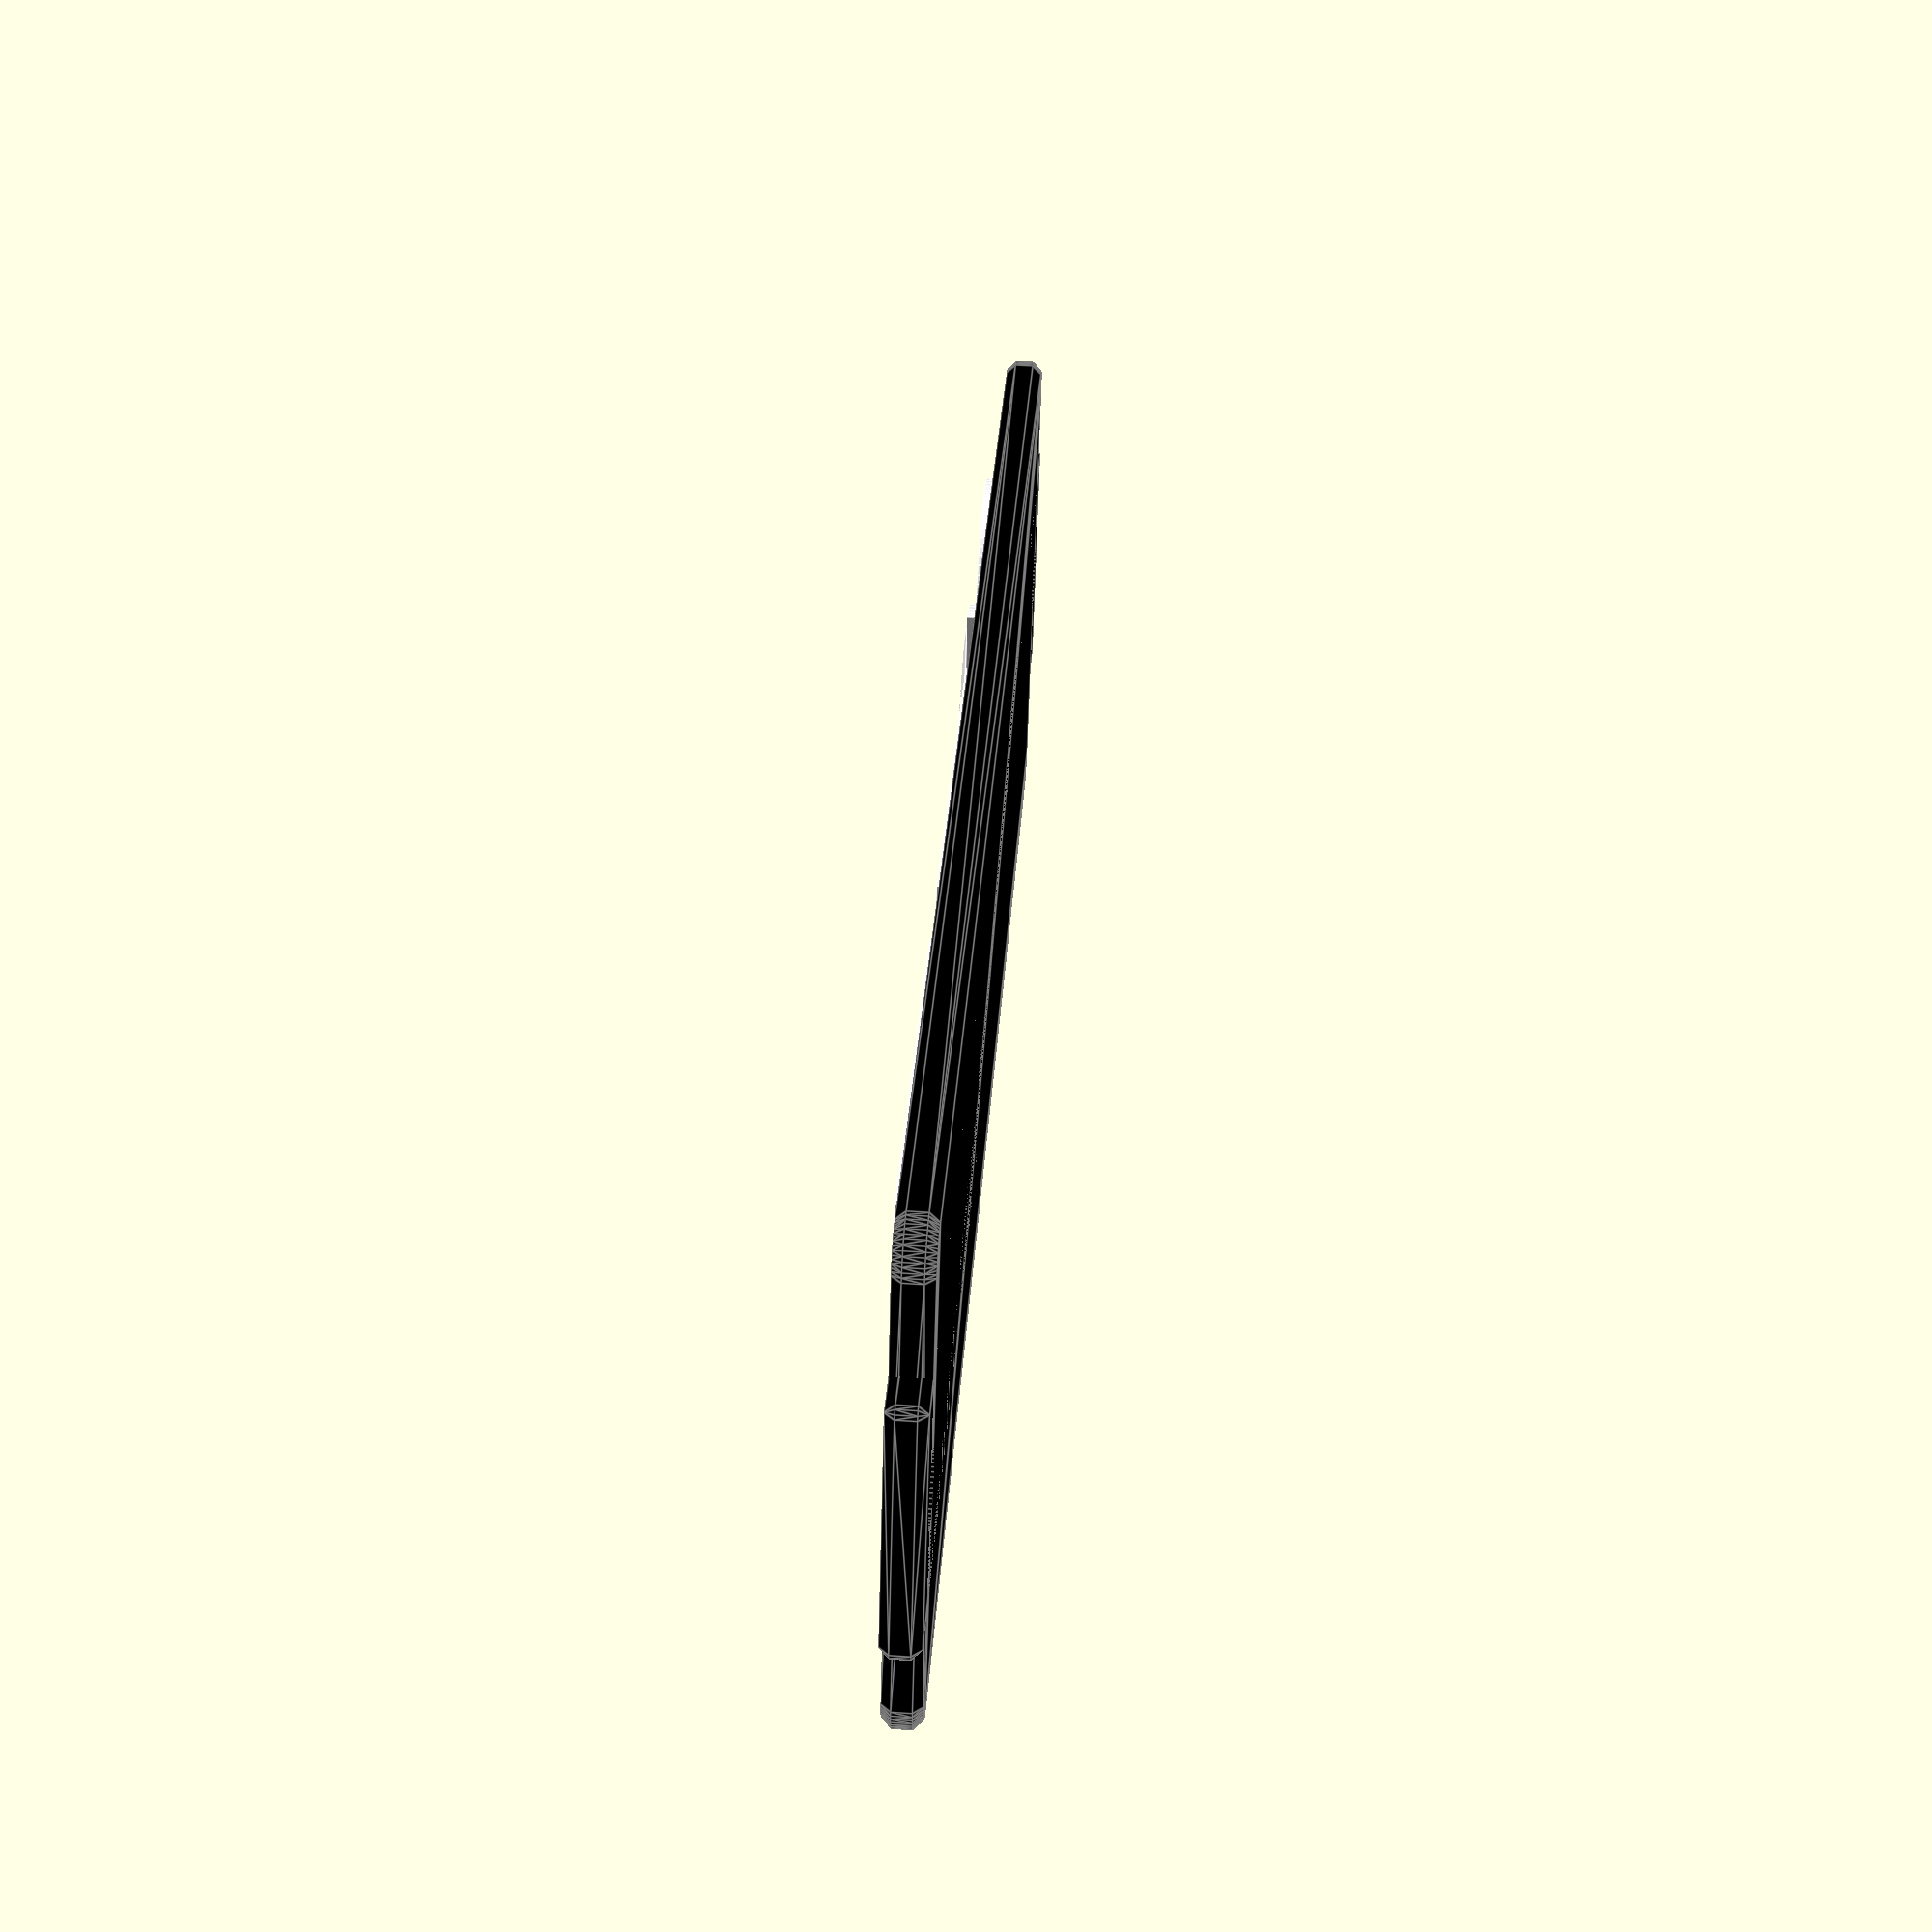
<openscad>
/////////////////////////////////////////////
// Custom label generator by Laurens Guijt //
/////////////////////////////////////////////

//////////////////////////////////////////////////////////////
//                   BATCH LABEL DATA                      //
//////////////////////////////////////////////////////////////

batch_label_data = [
    ["Dome head bolt", "M2", 8],
    ["Dome head bolt", "M2", 12],
    ["Dome head bolt", "M2", 16],
    ["Dome head bolt", "M2", 20],
    ["Dome head bolt", "M3", 8],
    ["Dome head bolt", "M3", 12],
    ["Dome head bolt", "M3", 16],
    ["Dome head bolt", "M3", 20],
    ["Dome head bolt", "M4", 8],
    ["Dome head bolt", "M4", 12],
    ["Dome head bolt", "M4", 16],
    ["Dome head bolt", "M4", 20],
    ["Dome head bolt", "M5", 8],
    ["Dome head bolt", "M5", 12],
    ["Dome head bolt", "M5", 16],
    ["Dome head bolt", "M5", 20],
    ["Standard nut", "M2", 0],
    ["Standard nut", "M3", 0],
    ["Standard nut", "M4", 0],
    ["Standard nut", "M5", 0],
    ["Standard washer", "M2", 0],
    ["Standard washer", "M3", 0],
    ["Standard washer", "M4", 0],
    ["Standard washer", "M5", 0],
];


/* [Part customization] */
Component = "phillips head bolt"; // [phillips head bolt, phillips wood screw, Wall Anchor, Torx wood screw, Phillips head countersunk, Socket head bolt, Hex head bolt, Dome head bolt, Flat Head countersunk, Standard washer, Spring washer, Standard nut, Lock nut, Heat set inserts, Torx head bolt, Countersunk Torx head bolt, None, Custom Text]
diameter = "M4";  // free text, e.g. "1/4-20", "#8-32"
hardware_length = 24;

/* [Label customization] */
Y_units       = 1;          // [1,2,3]
Label_color   = "#000000";  // color
Content_color = "#FFFFFF";  // color

/* [Text customization] */
// Font type
text_font = "Noto Sans SC:Noto Sans China"; // [HarmonyOS Sans, Inter, Inter Tight, Lora, Merriweather Sans, Montserrat, Noto Sans, Noto Sans SC:Noto Sans China, Noto Sans KR, Noto Emoji, Nunito, Nunito Sans, Open Sans, Open Sans Condensed, Oswald, Playfair Display, Plus Jakarta Sans, Raleway, Roboto, Roboto Condensed, Roboto Flex, Roboto Mono, Roboto Serif, Roboto Slab, Rubik, Source Sans 3, Ubuntu Sans, Ubuntu Sans Mono, Work Sans]
// Font Style
Font_Style = "Bold"; // [Regular,Black,Bold,ExtraBol,ExtraLight,Light,Medium,SemiBold,Thin,Italic,Black Italic,Bold Italic,ExtraBold Italic,ExtraLight Italic,Light Italic,Medium Italic,SemiBold Italic,Thin Italic]
// Flush text requires an AMS
text_type  = "Raised Text";                  // [Raised Text, Flush Text]
//Font size
text_size  = 4.2;
// Custom text (only used when Component is set to "Custom Text")
custom_text = "Custom";

/* [Batch exporter] */
// Enable this feature if you want generate a lot of different labels at once.
// In the code editor on the left side edit the batch_label_data to the parts desired.
// Make sure to type the names the same as the dropdowns above
batch_export = false; // false

/* [Settings for nerds] */
width    = 11.5;
height   = 0.8;
radius   = 0.9;
champfer = 0.2;
$fs      = 0.1;
$fa      = 5;

/* [Hidden] */
Font        = str(text_font, ":style=", Font_Style);
length      = getDimensions(Y_units);
text_height = (text_type == "Raised Text") ? 0.2 : 0.01;


//////////////////////////////////////////////////////////////
//               MAIN SWITCH: Single vs. Batch             //
//////////////////////////////////////////////////////////////
if (batch_export) {
    generate_multiple_labels();
} else {
    label(
        length          = length, 
        width           = width, 
        height          = height,
        radius          = radius,
        champfer        = champfer,
        Component       = Component,
        diameter        = diameter,
        hardware_length = hardware_length
    );
}

//////////////////////////////////////////////////////////////
//               Dimension Helper Function                 //
//////////////////////////////////////////////////////////////
function getDimensions(Y_units) =
    (Y_units == 1) ? 35.8 :
    (Y_units == 2) ? 77.8 :
    (Y_units == 3) ? 119.8 :
    0;


//////////////////////////////////////////////////////////////
//            BATCH LABEL GENERATION (Multiple)            //
//////////////////////////////////////////////////////////////
module generate_multiple_labels() {
    columns           = 3;              
    horizontal_offset = length + 3;     
    vertical_offset   = 12;            

    for (i = [0 : len(batch_label_data) - 1]) {
        label_parameters = batch_label_data[i];
        
        row = i / columns;
        col = i % columns;
        
        translate([col * horizontal_offset, row * -vertical_offset, 0]) {
            label(
                length          = length, 
                width           = width, 
                height          = height,
                radius          = radius,
                champfer        = champfer,
                Component       = label_parameters[0],
                diameter        = label_parameters[1],
                hardware_length = label_parameters[2]
            );
        }
    }
}


//////////////////////////////////////////////////////////////
//         MAIN LABEL MODULE (base + icons/text)           //
//////////////////////////////////////////////////////////////
module label(length, width, height, radius, champfer, Component, diameter, hardware_length) {
    color(Label_color) {
        difference() {
            labelbase(length, width, height, radius, champfer);

            // holes at each side
            translate([(length - 1)/2, 0, 0])
                cylinder(h=height+1, d=1.5, center=true);

            translate([(-length + 1)/2, 0, 0])
                cylinder(h=height+1, d=1.5, center=true);
        }
    }
    color(Content_color) {
        choose_Part_version(Component, hardware_length, width, height, diameter);
    }
}


//////////////////////////////////////////////////////////////
//           DISPATCH: Which Part Icon to Draw?            //
//////////////////////////////////////////////////////////////
module choose_Part_version(Part_version, hardware_length, width, height, diameter) {
    if (Part_version == "None") {
        // Don't draw any icon, just show the text
        translate([0, 0, height])
            linear_extrude(height=text_height)
                text(str(diameter, "x", hardware_length),
                     size   = text_size,
                     font   = Font,
                     valign = "center",
                     halign = "center");
    } else if (Part_version == "Custom Text") {
        // Show only custom text
        translate([0, 0, height])
            linear_extrude(height=text_height)
                text(custom_text,
                     size   = text_size,
                     font   = Font,
                     valign = "center",
                     halign = "center");
    } else if (Part_version == "Socket head bolt") {
        Socket_head(hardware_length, width, height);
        bolt_text(diameter, hardware_length, height);

    } else if (Part_version == "Torx head bolt") {
        Torx_head(hardware_length, width, height);
        bolt_text(diameter, hardware_length, height);

    } else if (Part_version == "Countersunk Torx head bolt") {
        Countersunk_Torx_head(hardware_length, width, height);
        bolt_text(diameter, hardware_length, height);

    } else if (Part_version == "Hex head bolt") {
        Hex_head(hardware_length, width, height);
        bolt_text(diameter, hardware_length, height);

    } else if (Part_version == "Flat Head countersunk") {
        Countersunk_socket_head(hardware_length, width, height);
        bolt_text(diameter, hardware_length, height);

    } else if (Part_version == "Dome head bolt") {
        Dome_head(hardware_length, width, height);
        bolt_text(diameter, hardware_length, height);

    } else if (Part_version == "phillips head bolt") {
        Phillips_head(hardware_length, width, height);
        bolt_text(diameter, hardware_length, height);

    } else if (Part_version == "Phillips head countersunk") {
        Phillips_head_countersunk(hardware_length, width, height);
        bolt_text(diameter, hardware_length, height);

    } else if (Part_version == "Standard washer") {
        standard_washer(width, height);
        washer_text(diameter, height);

    } else if (Part_version == "Spring washer") {
        spring_washer(width, height);
        washer_text(diameter, height);

    } else if (Part_version == "Standard nut") {
        standard_Nut(width, height);
        nut_text(diameter, height);

    } else if (Part_version == "Lock nut") {
        lock_Nut(width, height);
        nut_text(diameter, height);

    } else if (Part_version == "Heat set inserts") {
        Heat_Set_Inserts(hardware_length, width, height);
        bolt_text(diameter, hardware_length, height);
    } else if (Part_version == "Wall Anchor") {
        Wall_Anchor(hardware_length, width, height);
        bolt_text(diameter, hardware_length, height);

    } else if (Part_version == "phillips wood screw") {
        Phillips_Wood_Screw(hardware_length, width, height);
        bolt_text(diameter, hardware_length, height);

    } else if (Part_version == "Torx wood screw") {
        Torx_Wood_Screw(hardware_length, width, height);
        bolt_text(diameter, hardware_length, height);
    }
}


//////////////////////////////////////////////////////////////
//    NUTS / WASHERS / INSERTS (Top View + Side View)      //
//////////////////////////////////////////////////////////////
module standard_Nut(width, height, vertical_offset = 2.5) {
    translate([-2.5, vertical_offset, height]) {
        // top view
        difference() {    
            cylinder(h=text_height, d=5, $fn=6);
            cylinder(h=text_height, d=3);
        }
        // side view
        translate([4, -2.5, 0])
            cube([2.8, 5, text_height]);
    }
}

module lock_Nut(width, height, vertical_offset = 2.5) {
    translate([-2.5, vertical_offset, height]) {
        // top view
        difference() {    
            cylinder(h=text_height, d=5, $fn=6);
            cylinder(h=text_height, d=3);
        }
        // side view
        translate([4, -2.5, 0])
            cube([2.8, 5, text_height]);

        translate([4, -2, 0])
            cube([3.5, 4, text_height]);
    }
}

module standard_washer(width, height, vertical_offset = 2.5) {
    translate([-1.5, vertical_offset, height]) {
        // top view
        difference() {
            cylinder(h=text_height, d=5);
            cylinder(h=text_height, d=3);
        }
        // side view
        translate([4, -2.5, 0])
            cube([1, 5, text_height]);
    }
}

module spring_washer(width, height, vertical_offset = 2.5) {
    translate([-1.5, vertical_offset, height]) {
        // top view (split ring)
        difference() {
            cylinder(h=text_height, d=5);
            cylinder(h=text_height, d=3);
            cube([5, 0.8, text_height]);
        }
        // side view
        translate([4, -2.5, 0])
            cube([1, 5, text_height]);
    }
}

module Heat_Set_Inserts(hardware_length, width, height, vertical_offset = 2.5) {
    translate([-4, vertical_offset, height]) {
        // top view
        difference() {
            union() {
                cylinder(h=text_height, r=2.5, $fn=5);
                rotate(36) cylinder(h=text_height, r=2.5, $fn=5);
            }
            cylinder(h=text_height, r=1.5, $fn=80);
        }
        // side pattern
        translate([4, -2, 0])    cube([1, 4, text_height]);
        translate([5, -2.5, 0])  cube([2, 5, text_height]);
        translate([7, -2, 0])    cube([1, 4, text_height]);
        translate([8, -2.5, 0])  cube([2, 5, text_height]);
    }
}

module Wall_Anchor(hardware_length, width, height, vertical_offset = 2.5) {
    translate([-4, vertical_offset, height]) {
        difference() {
            // 1) The main geometry, combined via union()
            union() {
                // The extruded polygons
                linear_extrude(height = text_height)
                    translate([-2,  0, 0])
                    polygon(points=[[0,2],[-2,1],[-2,-1],[0,-2]], paths=[[0,1,2,3]]);
                linear_extrude(height = text_height)
                    translate([-0.5, 0, 0])
                    polygon(points=[[0,2],[-1.5,1.5],[-1.5,-1.5],[0,-2]], paths=[[0,1,2,3]]);
                linear_extrude(height = text_height)
                    translate([1,    0, 0])
                    polygon(points=[[0,2],[-1.5,1.5],[-1.5,-1.5],[0,-2]], paths=[[0,1,2,3]]);
                linear_extrude(height = text_height)
                    translate([2.5,  0, 0])
                    polygon(points=[[0,2],[-1.5,1.5],[-1.5,-1.5],[0,-2]], paths=[[0,1,2,3]]);
                linear_extrude(height = text_height)
                    translate([4,    0, 0])
                    polygon(points=[[0,2],[-1.5,1.5],[-1.5,-1.5],[0,-2]], paths=[[0,1,2,3]]);

                // A couple more cubes for shape
                translate([4, -1.5, 0])
                    cube([7, 3, text_height]);
                translate([11, -2, 0])
                    cube([1, 4, text_height]);
            }

            // 2) The cutting object: this is subtracted (removed) from the union above
            translate([-4, -0.25, 0])
                cube([10, 0.5, 3]);
        }
    }
}



//////////////////////////////////////////////////////////////
//            BOLT ICONS (Top View + Side View)            //
//////////////////////////////////////////////////////////////

// "drawBoltStem" for typical bolts/screws
module drawBoltStem(hardware_length, text_height, start=[7, -1.25, 0], thickness=2.5) {
    // The max length scales with Y_units; e.g. Y_units=1 => 20, Y_units=2 => 40, etc.
    maxLen = 20 * Y_units;

    // Final length is either the actual hardware_length or the scaled maxLen
    finalLen = (hardware_length > maxLen) ? maxLen : hardware_length;

    if (hardware_length > maxLen) {
        // For bolts exceeding maxLen, show a "split" icon
        gapBetween    = 2;  // small gap to indicate it's a longer bolt
        segmentLength = (finalLen - gapBetween) / 2;  // split finalLen into two segments

        // First partial segment
        translate(start)
            cube([segmentLength, thickness, text_height]);

        // Second partial segment
        translate([
            start[0] + segmentLength + gapBetween, 
            start[1], 
            start[2]
        ])
            cube([segmentLength, thickness, text_height]);

    } else {
        // If the bolt length is <= maxLen, draw one solid stem
        translate(start)
            cube([finalLen, thickness, text_height]);
    }
}

// Torx star shape for top view
module Torx_star(points, point_len, height=2, rnd=0.1) {
    fn=25;
    point_deg = 360 / points;
    point_deg_adjusted = point_deg + (-point_deg / 2);

    for (i = [0 : points - 1]) {
        rotate([0, 0, i * point_deg])
        translate([0, -point_len, 0])
            point(point_deg_adjusted, point_len, rnd, height, fn);
    }  
    
    module point(deg, leng, rnd, height, fn=25) {
    hull() {
        cylinder(height, d=rnd, $fn=fn); // Base cylinder at the center
        rotate([0, 0, -deg / 2])
            translate([0, leng, 0]) cylinder(height, d=rnd); // Left edge
        rotate([0, 0, deg / 2])
            translate([0, leng, 0]) cylinder(height, d=rnd); // Right edge
    }
}
}


// Torx head bolt
module Torx_head(hardware_length, width, height, vertical_offset = 2.5) {
    display_length = (hardware_length > 20) ? 20 : hardware_length;
    translate([-display_length/2 - 2, vertical_offset, height]) {
        // top view
        difference() {
            cylinder(h=text_height, d=5);
            Torx_star(6, 2, height=2, rnd=0.1);
        }
        // side view
        translate([3, -2.5, 0])
            cube([4, 5, text_height]);

        // stem
        drawBoltStem(hardware_length, text_height, [7, -1.25, 0]);
    }
}

// Countersunk Torx
module Countersunk_Torx_head(hardware_length, width, height, vertical_offset = 2.5) {
    display_length = (hardware_length > 20) ? 20 : hardware_length;
    translate([-display_length/2 - 2, vertical_offset, height]) {
        // top view
        difference() {
            cylinder(h=text_height, d=5);
            Torx_star(6, 2, height=2, rnd=0.1);
        }
        // countersunk side
        translate([6.6, 0, 0])
            cylinder(r=3, h=text_height, $fn=3);

        // stem
        drawBoltStem(hardware_length, text_height, [7, -1.25, 0]);
    }
}

// Socket head
module Socket_head(hardware_length, width, height, vertical_offset = 2.5) {
    display_length = (hardware_length > 20) ? 20 : hardware_length;
    translate([-display_length/2 - 2, vertical_offset, height]) {
        // top view
        difference() {
            cylinder(h=text_height, d=5);
            cylinder(h=text_height, r=1.6, $fn=6);
        }
        // side view
        translate([3, -2.5, 0])
            cube([4, 5, text_height]);

        // stem
        drawBoltStem(hardware_length, text_height, [7, -1.25, 0]);
    }
}

// Hex head
module Hex_head(hardware_length, width, height, vertical_offset = 2.5) {
    display_length = (hardware_length > 20) ? 20 : hardware_length;
    translate([-display_length/2 - 2, vertical_offset, height]) {
        // top view
        cylinder(h=text_height, d=5, $fn=6);
        // side view
        translate([3, -2.5, 0])
            cube([3, 5, text_height]);

        // stem
        drawBoltStem(hardware_length, text_height, [6, -1.25, 0]);
    }
}

// Countersunk socket head
module Countersunk_socket_head(hardware_length, width, height, vertical_offset = 2.5) {
    display_length = (hardware_length > 20) ? 20 : hardware_length;
    translate([-display_length/2 - 2, vertical_offset, height]) {
        // top view
        difference() {
            cylinder(h=text_height, d=5);
            cylinder(h=text_height, r=1.6, $fn=6);
        }
        // countersunk side
        translate([5, 0, 0])
            cylinder(r=3, h=text_height, $fn=3);

        // stem
        drawBoltStem(hardware_length, text_height, [5, -1.25, 0]);
    }
}

// Dome head
module Dome_head(hardware_length, width, height, vertical_offset = 2.5) {
    display_length = (hardware_length > 20) ? 20 : hardware_length;
    translate([-display_length/2 - 2, vertical_offset, height]) {
        // top view
        difference() {
            cylinder(h=text_height, d=5);
            cylinder(h=text_height, r=1.6, $fn=6);
        }
        // side view
        translate([6, 0, 0]) {
            difference() {
                cylinder(h=text_height, d=5);
                translate([0, -2.5, 0])
                    cube([4, 5, text_height]);
            }
        }
        // stem
        drawBoltStem(hardware_length, text_height, [6, -1.25, 0]);
    }
}

// Phillips head
module Phillips_head(hardware_length, width, height, vertical_offset = 2.5) {
    display_length = (hardware_length > 20) ? 20 : hardware_length;
    translate([-display_length/2 - 2, vertical_offset, height]) {
        // top view
        difference() {
            cylinder(h=text_height, d=5);
            translate([-0.5, -2, 0])
                cube([1, 4, text_height]);
            translate([-2, -0.5, 0])
                cube([4, 1, text_height]);
        }
        // side view
        translate([6, 0, 0]) {
            difference() {
                cylinder(h=text_height, d=5);
                translate([0, -2.5, 0])
                    cube([4, 5, text_height]);
            }
        }
        // stem
        drawBoltStem(hardware_length, text_height, [6, -1.25, 0]);
    }
}

// Phillips countersunk
module Phillips_head_countersunk(hardware_length, width, height, vertical_offset = 2.5) {
    display_length = (hardware_length > 20) ? 20 : hardware_length;
    translate([-display_length/2 - 2, vertical_offset, height]) {
        // top view
        difference() {
            cylinder(h=text_height, d=5);
            translate([-0.5, -2, 0])
                cube([1, 4, text_height]);
            translate([-2, -0.5, 0])
                cube([4, 1, text_height]);
        }
        // countersunk side
        translate([5, 0, 0])
            cylinder(r=3, h=text_height, $fn=3);

        // stem
        drawBoltStem(hardware_length, text_height, [5, -1.25, 0]);
    }
}


//Philips wood screw 
module Phillips_Wood_Screw(hardware_length, width, height, vertical_offset = 2.5) {
    // We'll place everything in "real" X after we clamp a final stem length
    display_length = (hardware_length > 20) ? 20 : hardware_length;
    
    // The start of the main stem
    stemStart = [5, -1.25, 0];

    // We want to shorten the actual stem by 1.5 for the tip
    // Then clamp it to the same maxLen logic used in drawBoltStem
    maxLen    = 20 * Y_units;
    rawStem   = hardware_length - 1.5;  
    finalStem = (rawStem > maxLen) ? maxLen : rawStem;
    
    translate([-display_length/2 - 2, vertical_offset, height]) {
        // Head (top view)
        difference() {
            cylinder(h=text_height, d=5);
            // Phillips "plus"
            translate([-0.5, -2, 0]) cube([1, 4, text_height]);
            translate([-2, -0.5, 0]) cube([4, 1, text_height]);
        }

        // Countersunk side
        translate([5, 0, 0])
            cylinder(r=3, h=text_height, $fn=3);

        // Draw the stem with the same logic as drawBoltStem,
        // but using finalStem (the "shortened" length).
        // That means if rawStem is still bigger than maxLen,
        // it will be split within the function as well.
        drawBoltStem(rawStem, text_height, stemStart);

        // Place the tip exactly at the end of the final stem, not the full hardware_length
        translate([stemStart[0] + finalStem, 0, 0]) {
            linear_extrude(height=text_height)
                polygon(
                    points = [[0, 1.25],[2, 0],[0, -1.25]],
                    paths  = [[0, 1, 2]]
                );
        }
    }
}

//Torx wood screw 
module Torx_Wood_Screw(hardware_length, width, height, vertical_offset = 2.5) {
    // We'll place everything in "real" X after we clamp a final stem length
    display_length = (hardware_length > 20) ? 20 : hardware_length;
    
    // The start of the main stem
    stemStart = [5, -1.25, 0];

    // We want to shorten the actual stem by 1.5 for the tip
    // Then clamp it to the same maxLen logic used in drawBoltStem
    maxLen    = 20 * Y_units;
    rawStem   = hardware_length - 1.5;  
    finalStem = (rawStem > maxLen) ? maxLen : rawStem;
    
    translate([-display_length/2 - 2, vertical_offset, height]) {
        // top view (torx head)
        difference() {
            cylinder(h=text_height, d=5);
            Torx_star(6, 2, height=2, rnd=0.1);
        }

        // Countersunk side
        translate([5, 0, 0])
            cylinder(r=3, h=text_height, $fn=3);

        // Main stem (shortened by 1.5). We pass 'rawStem' so drawBoltStem can do the split if needed.
        drawBoltStem(rawStem, text_height, stemStart);

        // Place tip exactly at the end of that final stem
        translate([stemStart[0] + finalStem, 0, 0]) {
            linear_extrude(height=text_height)
                polygon(
                    points = [[0,  1.25],[2, 0],[0, -1.25]],
                    paths  = [[0, 1, 2]]
                );
        }
    }
}

//////////////////////////////////////////////////////////////
//                       TEXT MODULES                      //
//////////////////////////////////////////////////////////////
module bolt_text(diameter, Length, height) {
    translate([0, -3, height])
        linear_extrude(height=text_height)
            text(str(diameter, "x", Length),
                 size   = text_size,
                 font   = Font,
                 valign = "center",
                 halign = "center");
}

module nut_text(diameter, height) {
    translate([0, -3, height])
        linear_extrude(height=text_height)
            text(diameter, 
                 size   = text_size,
                 font   = Font,
                 valign = "center",
                 halign = "center");
}

module washer_text(diameter, height) {
    translate([0, -3, height])
        linear_extrude(height=text_height)
            text(diameter,
                 size   = text_size,
                 font   = Font,
                 valign = "center",
                 halign = "center");
}


//////////////////////////////////////////////////////////////
//                LABEL BASE SHAPE + CHAMFER               //
//////////////////////////////////////////////////////////////
module labelbase(length, width, height, radius, champfer) {
    // Extra perimeter shape
    translate([(-length - 2)/2, -5.7/2, 0]) {
        __shapeWithChampfer(
            length+2, 
            5.7, 
            height, 
            0.2, 
            champfer
        );
    }
    // Main label shape
    translate([(-length)/2, -width/2, 0]) {
        __shapeWithChampfer(
            length, 
            width, 
            height, 
            radius, 
            champfer
        );
    }
}

// shape with top/bottom chamfer
module __shapeWithChampfer(length, width, height, radius, champfer) {
    // bottom chamfer
    translate([0, 0, 0])
        __champfer(length, width, champfer, radius, flip=false);

    // main shape
    translate([0, 0, champfer])
        __shape(length, width, height - 2*champfer, radius);

    // top chamfer
    translate([0, 0, height - champfer])
        __champfer(length, width, champfer, radius, flip=true);
}

// side chamfer
module __champfer(length, width, size, radius, flip=false) {
    r1 = flip ? radius : radius - size;
    r2 = flip ? radius - size : radius;
    hull() {
        translate([radius, radius, 0])
            cylinder(h=size, r1=r1, r2=r2);
        translate([radius, width-radius, 0])
            cylinder(h=size, r1=r1, r2=r2);
        translate([length-radius, width-radius, 0])
            cylinder(h=size, r1=r1, r2=r2);
        translate([length-radius, radius, 0])
            cylinder(h=size, r1=r1, r2=r2);
    }
}

// main shape with rounded corners
module __shape(length, width, height, radius) {
    hull() {
        translate([radius, radius, 0])
            cylinder(h=height, r=radius);
        translate([radius, width-radius, 0])
            cylinder(h=height, r=radius);
        translate([length-radius, width-radius, 0])
            cylinder(h=height, r=radius);
        translate([length-radius, radius, 0])
            cylinder(h=height, r=radius);
    }
}

</openscad>
<views>
elev=124.4 azim=156.8 roll=86.0 proj=p view=edges
</views>
